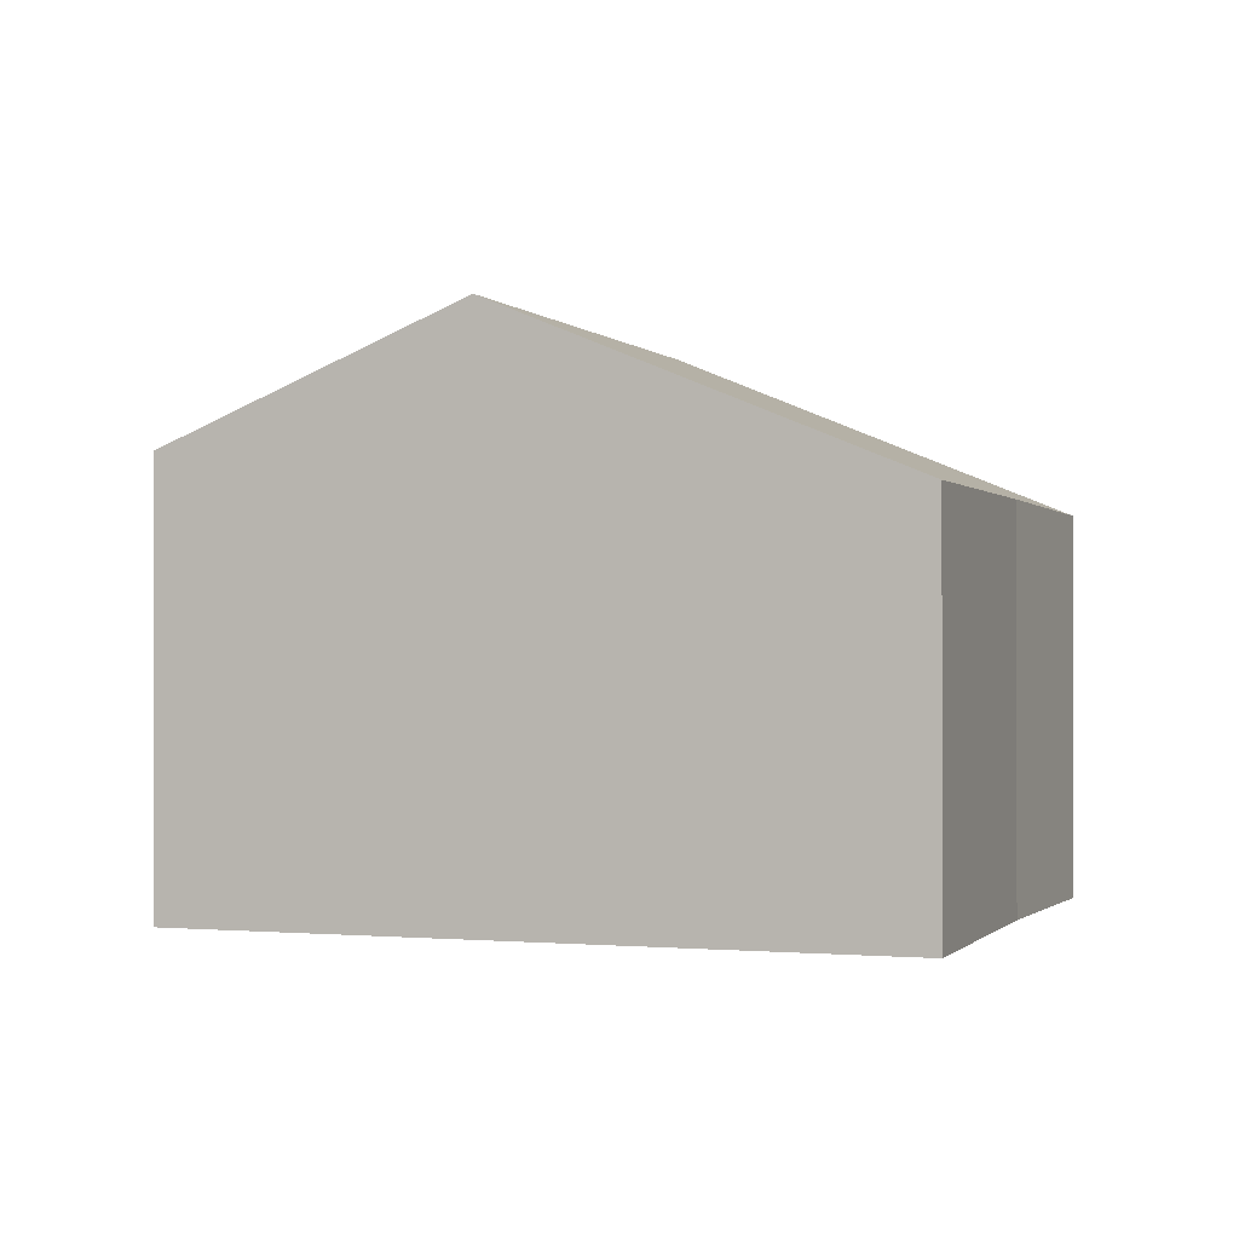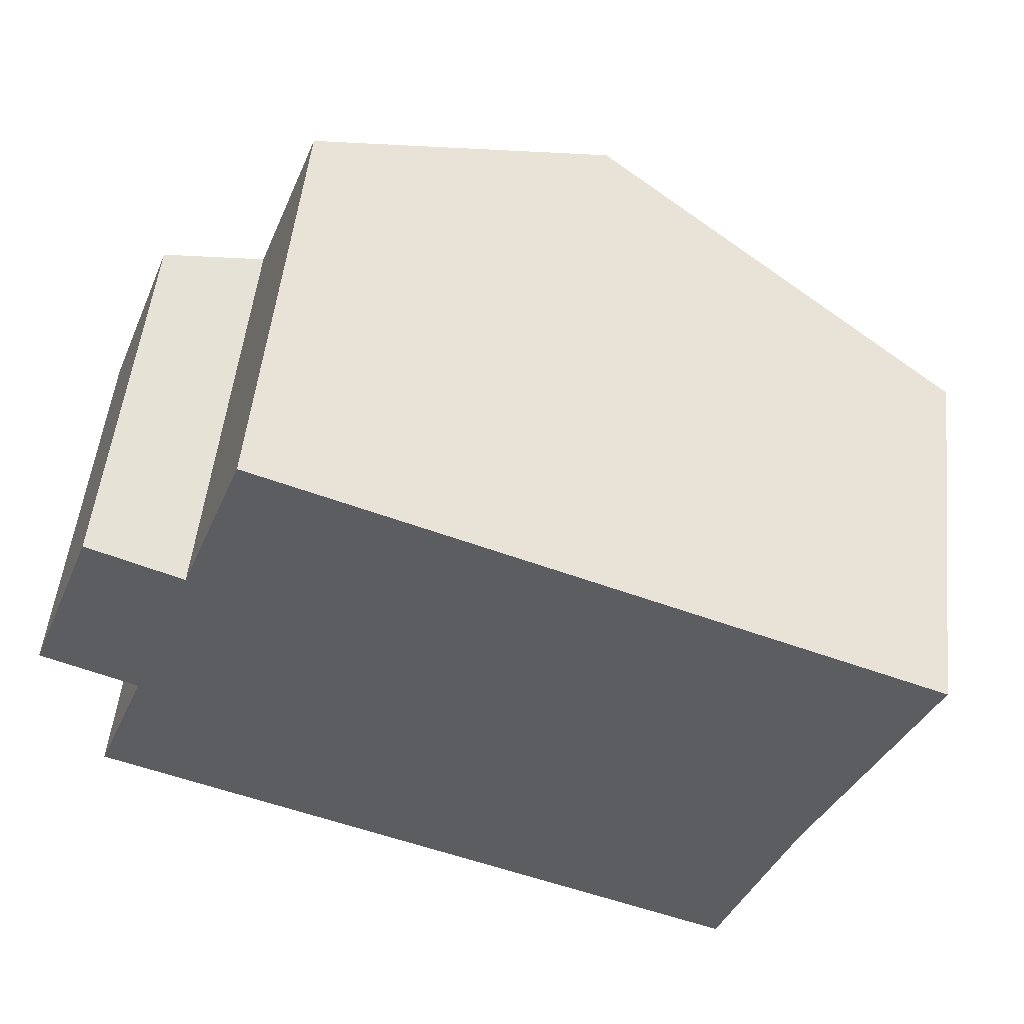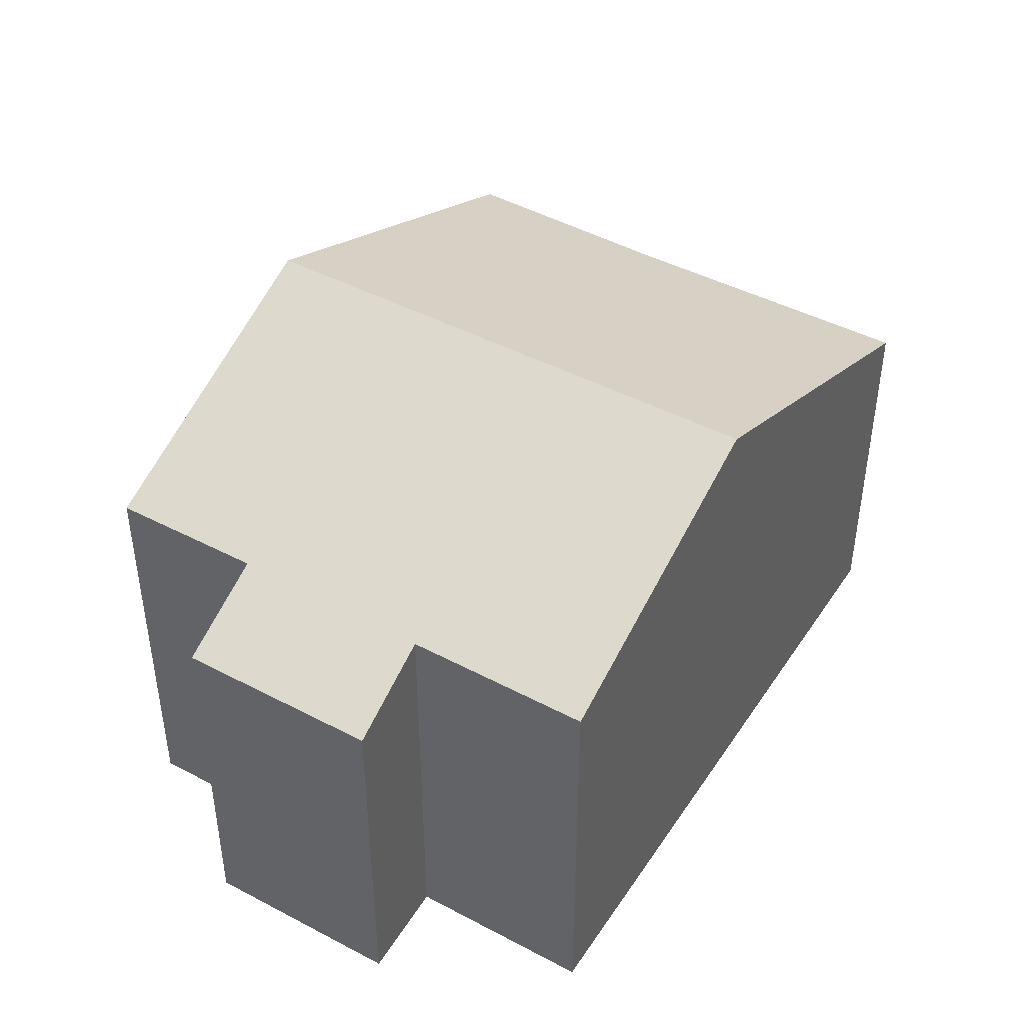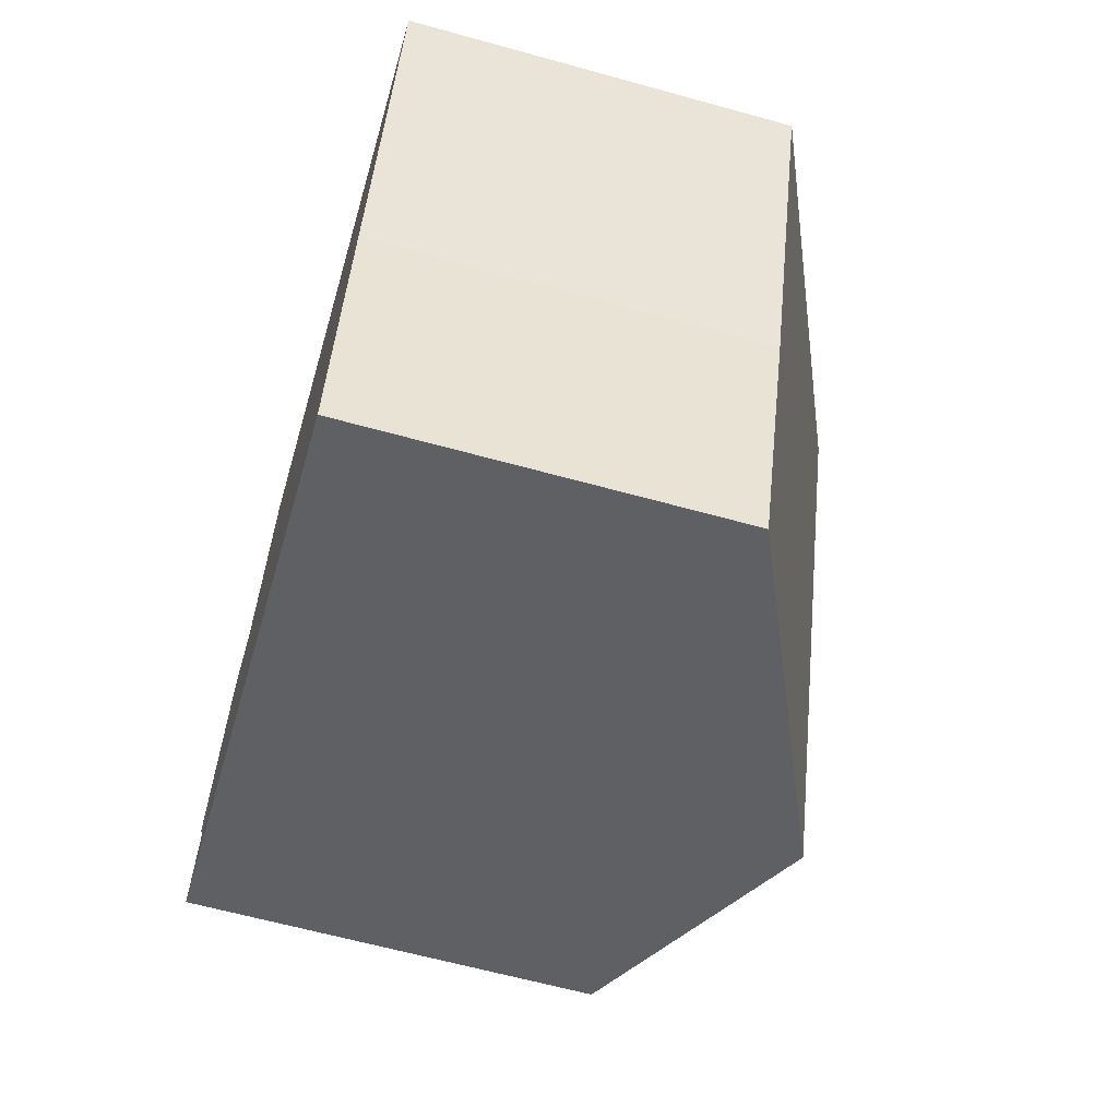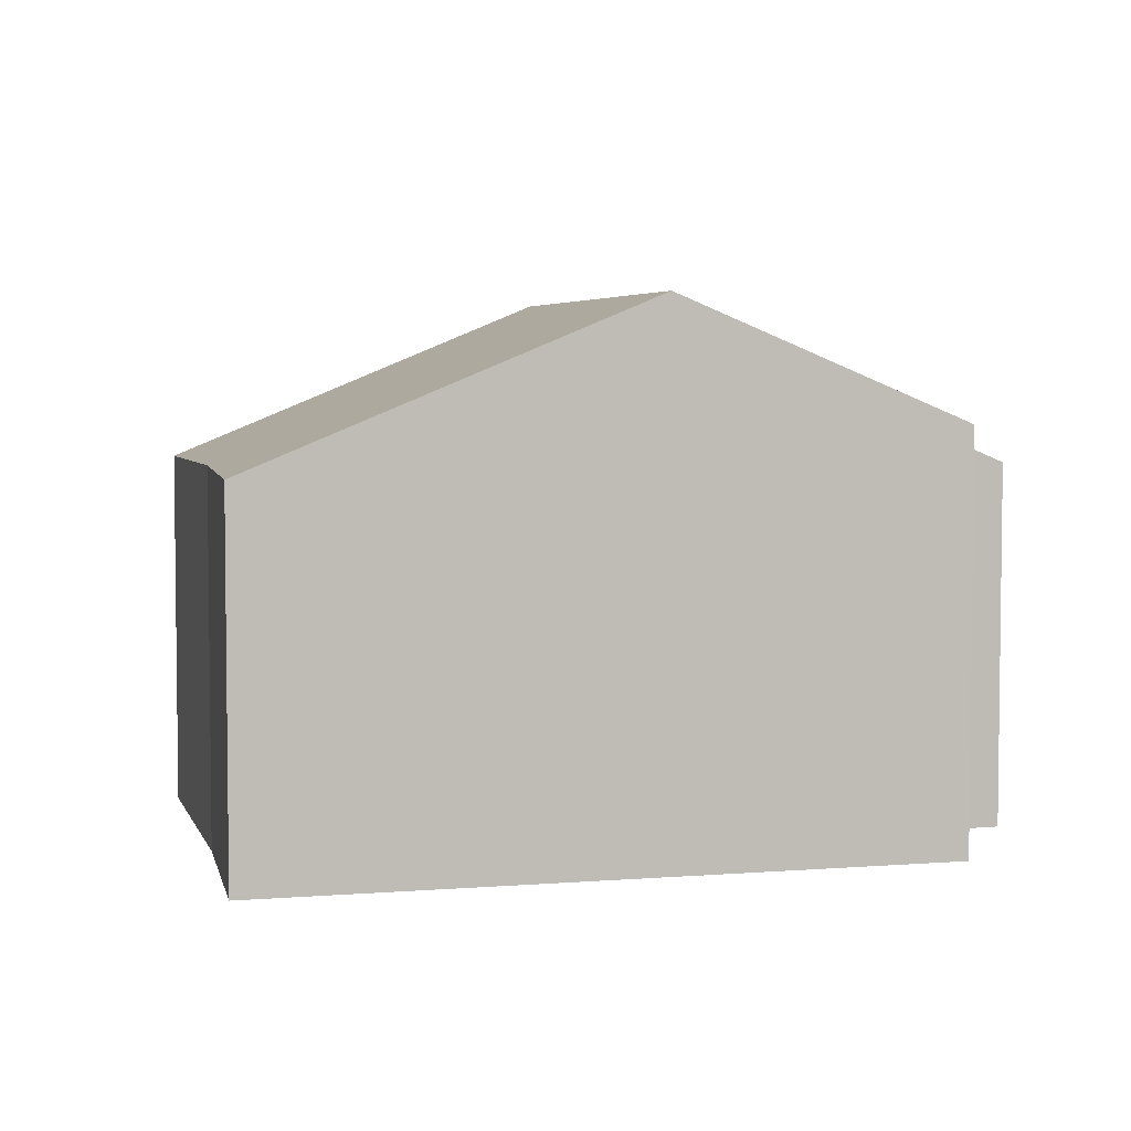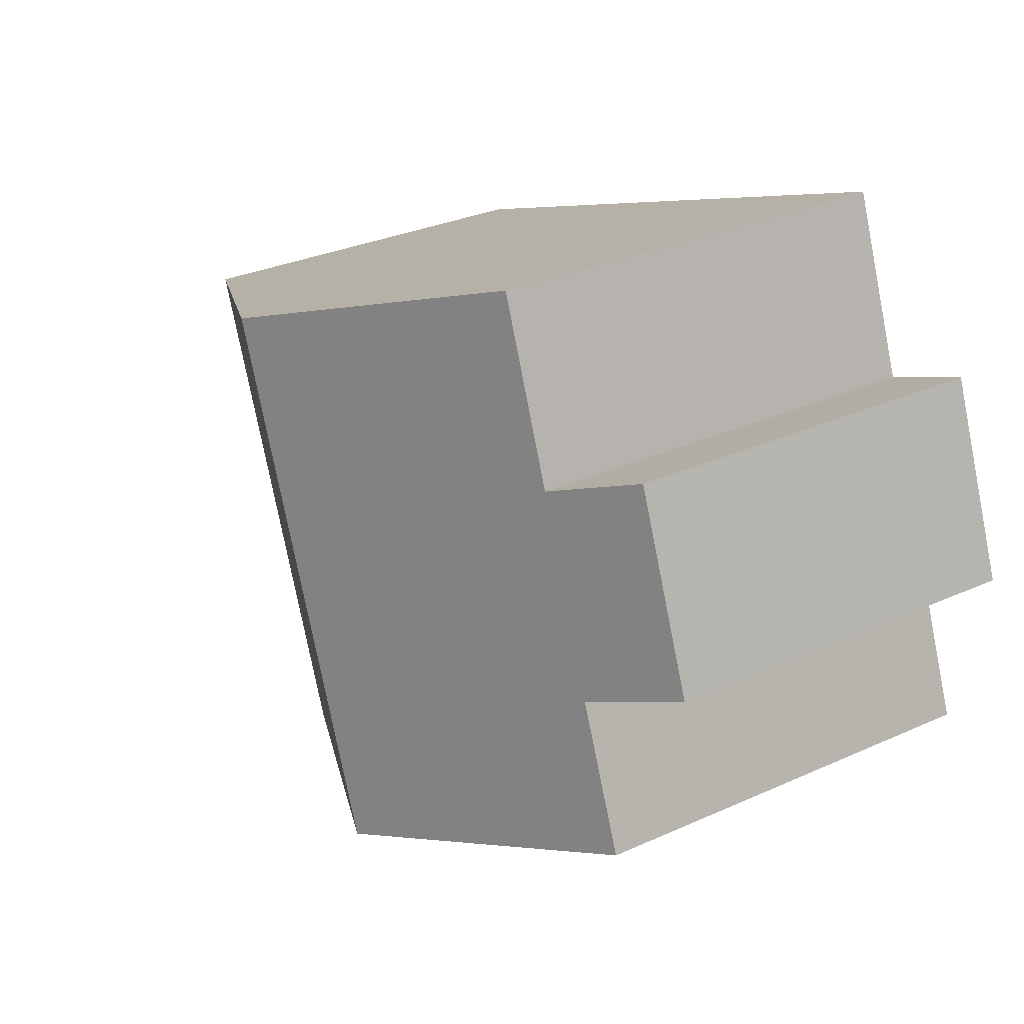
<metadata>
{"format":"obj","ext":"obj","renderer":"f3d","projection":"perspective","resolution":1024,"background":"white","views":[{"elev":-0.6,"azim":40.3,"up":"+Y"},{"elev":52.3,"azim":6.3,"up":"+Z"},{"elev":44.6,"azim":-37.8,"up":"+Y"},{"elev":-62.8,"azim":74.3,"up":"+Z"},{"elev":4.5,"azim":-173.9,"up":"+Y"},{"elev":30.3,"azim":-123.3,"up":"+Z"}]}
</metadata>
<code>
v  5.503 9.295 -4.954
v  13.29 6.484 -3.657
v  12.06 6.411 -7.413
v  15.21 6.469 1.329
v  8.8 9.295 3.773
v  1.243 6.456 3.282
v  2.834 7.166 2.611
v  0 6.454 3.952e-16
v  0.687 7.177 -3.149
v  1.633 7.181 -0.67
v  3.957 7.161 5.618
v  1.633 4.103e-17 -0.67
v  0.687 1.928e-16 -3.149
v  1.243 -2.01e-16 3.282
v  0 0 0
v  2.834 -1.599e-16 2.611
v  3.957 -3.44e-16 5.618
v  5.503 3.033e-16 -4.954
v  12.06 4.539e-16 -7.413
v  8.8 -2.31e-16 3.773
v  15.21 -8.138e-17 1.329
v  13.29 2.239e-16 -3.657
g defaultobject
f 1 2 3
f 2 1 4
f 4 1 5
f 6 7 8
f 9 5 1
f 5 9 10
f 5 10 8
f 5 8 7
f 5 7 11
f 9 12 10
f 12 9 13
f 8 14 6
f 14 8 15
f 16 11 7
f 11 16 17
f 12 8 10
f 8 12 15
f 1 13 9
f 13 1 3
f 13 3 18
f 18 3 19
f 6 16 7
f 16 6 14
f 17 5 11
f 5 17 4
f 4 17 20
f 4 20 21
f 4 22 2
f 22 4 21
f 22 3 2
f 3 22 19
f 15 12 14
f 20 22 21
f 22 20 19
f 19 20 17
f 19 17 18
f 18 17 16
f 18 16 14
f 18 14 12
f 18 12 13

</code>
